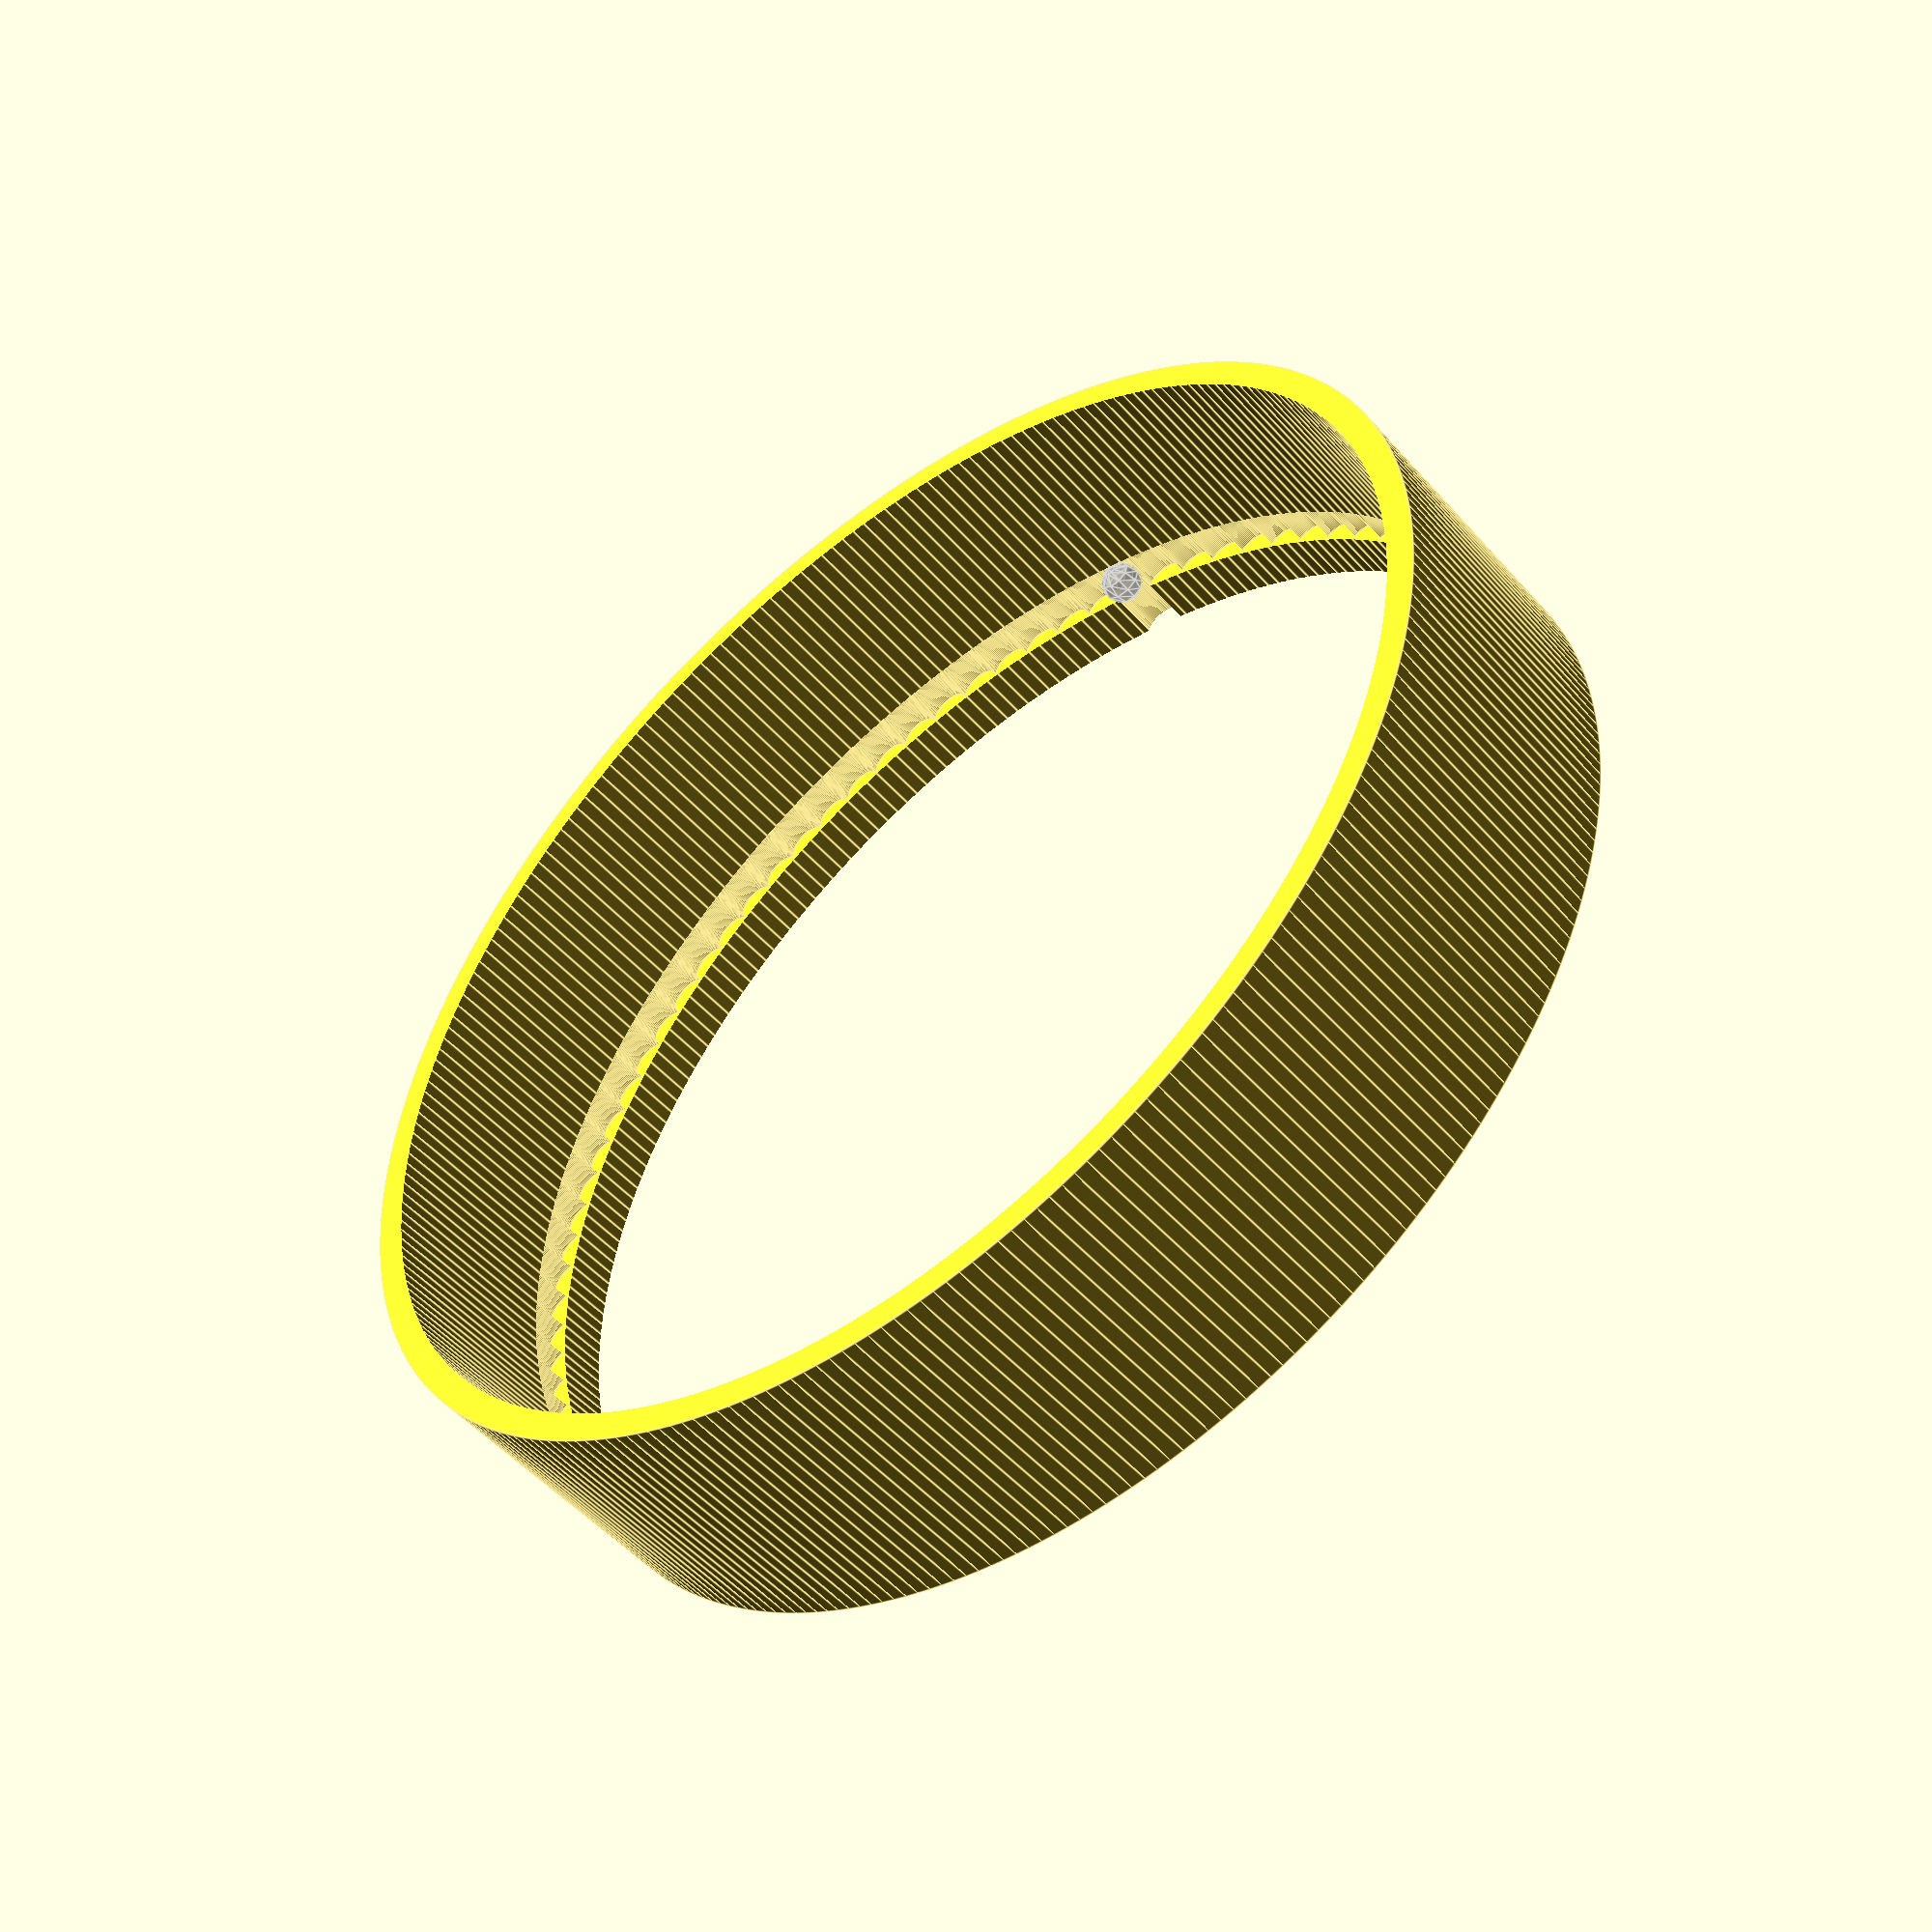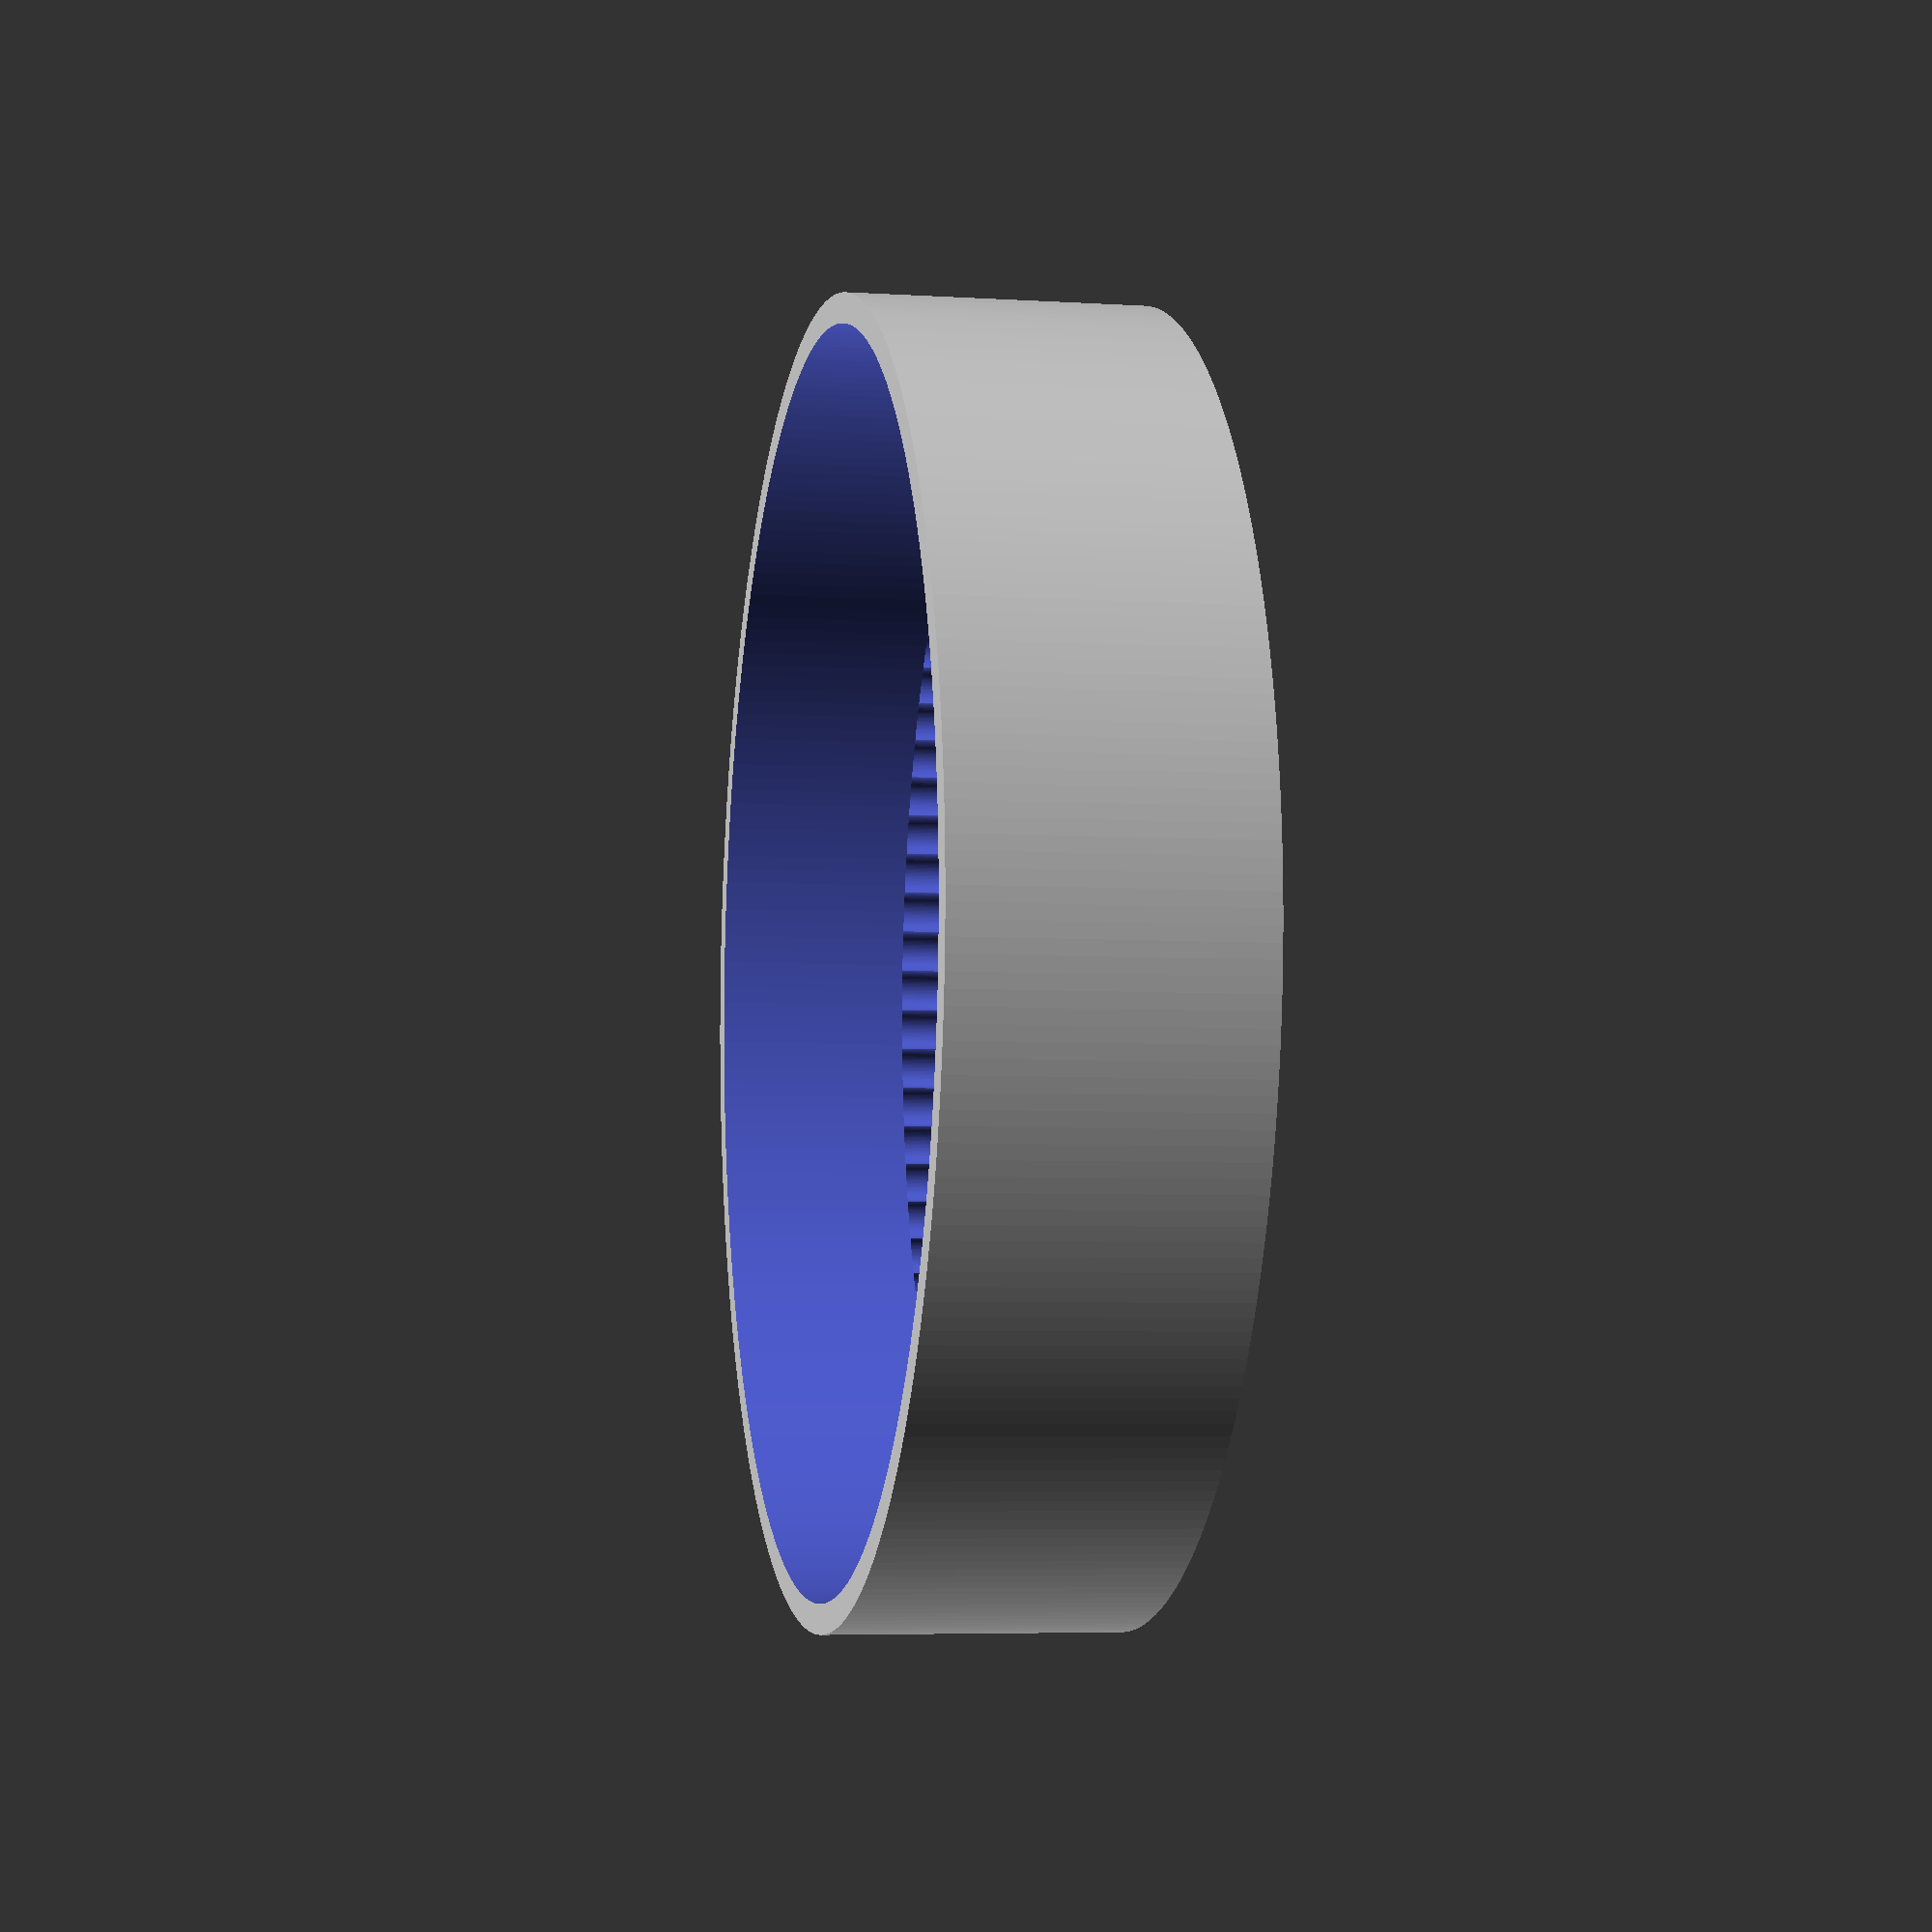
<openscad>

$fs=1;
$fa=1;
$fn=0;

/* The TFT display board has a 84mm diangle.
 * So that plus thickness to get outer diameter
*/
knobSize=84+4; // Diameter
knobHeight=20;
knobThick=2;
knobGap=0.3;

bumpSize=3;

baseHeight=10;
baseBumps = 2;

module slice(r = 10, deg = 30) {
	degn = (deg % 360 > 0) ? deg % 360 : deg % 360 + 360;
	difference() {
		circle(r);
		if (degn > 180) intersection_for(a = [0, 180 - degn]) rotate(a) translate([-r, 0, 0]) square(r * 2);
		else union() for(a = [0, 180 - degn]) rotate(a) translate([-r, 0, 0]) square(r * 2);
	}
}

module curve_edge(r=10,h=5,deg=90,thick=1) {
	difference() {
		linear_extrude(height=h, center=false, convexity=10, twist=0, slices=20) {
			slice(r,deg);
		}
		translate([0,0,-0.5])
			rotate([0,0,0.5])
			linear_extrude(height=h+1, center=false, convexity=10, twist=0, slices=20) {
				slice(r-thick,deg+1);
			}
	}
}

// knob
!difference(){
	cylinder(h=knobHeight, r=knobSize/2);
	translate([0,0,-knobThick]) {
		cylinder(h=knobHeight+knobThick+1, r=(knobSize/2)-knobThick);
	}
	// Need to make a ring of divits.  So a ring of cylinders cut out.
	for(step=[0 : 4 : 360]) { // XXX How to calc step size so cylinders touch?
		rotate([0,0,step]) {
			translate([(knobSize/2)-(knobThick),0,(baseHeight/2)-(bumpSize/2)]) {
				cylinder(h=(bumpSize), r=(bumpSize/2), $fs=0.1);
			}
		}
	}
	// Only baseBumps divits need to be full height.
	for(step=[0 : (360/baseBumps) : 360]) {
		rotate([0,0,step]) {
			translate([(knobSize/2)-(knobThick),0,-0.1]) {
				cylinder(h=baseHeight/2, r=(bumpSize/2), $fs=0.1);
			}
		}
	}

	%for(step=[0 : (360/baseBumps) : 360]) {
		rotate([0,0,step]) {
			translate([(knobSize/2)-(knobThick)-knobGap,0,baseHeight/2]) {
				sphere(d=bumpSize);
			}
		}
	}
}

// base
union() {
	difference() {
		union() {
			cylinder(h=baseHeight, r=(knobSize/2)-(knobThick)-knobGap);
			for(step=[0 : (360/baseBumps) : 360]) {
				rotate([0,0,step]) {
					translate([(knobSize/2)-(knobThick)-knobGap,0,baseHeight/2]) {
						sphere(d=bumpSize, $fs=0.1);
					}
				}
			}
		}

		// curve_edge() is currently very cpu intensive.
		for(step=[10 : (360/baseBumps) : 370]) {
			rotate([0,0,step]) {
				translate([(knobSize/2)-knobThick-knobGap-2,0,0]) {
					cube([2,1,baseHeight+1]);
				}
				curve_edge(r=knobSize/2-knobThick-knobGap-1, h=baseHeight+1, deg=45);
				translate([0,0,-0.5])
					curve_edge(r=knobSize/2-knobThick-knobGap+0.1, h=1.5, deg=45, thick=2.1);
			}
		}
	}
	translate([0,0,-4]) {
		cylinder(h=4,r=knobSize/2);
	}

}



// vim: set sw=2 ts=2 :

</openscad>
<views>
elev=230.6 azim=284.6 roll=140.4 proj=p view=edges
elev=185.2 azim=250.7 roll=101.3 proj=p view=wireframe
</views>
